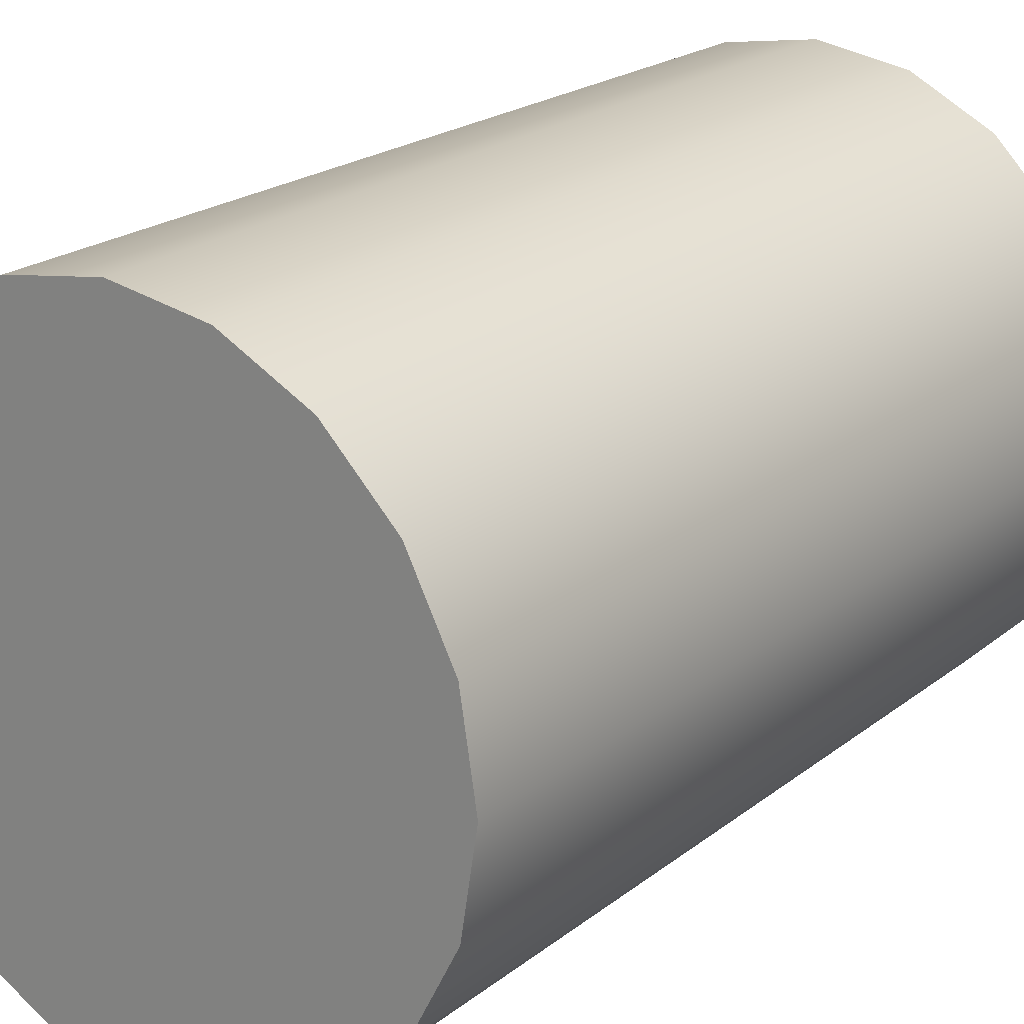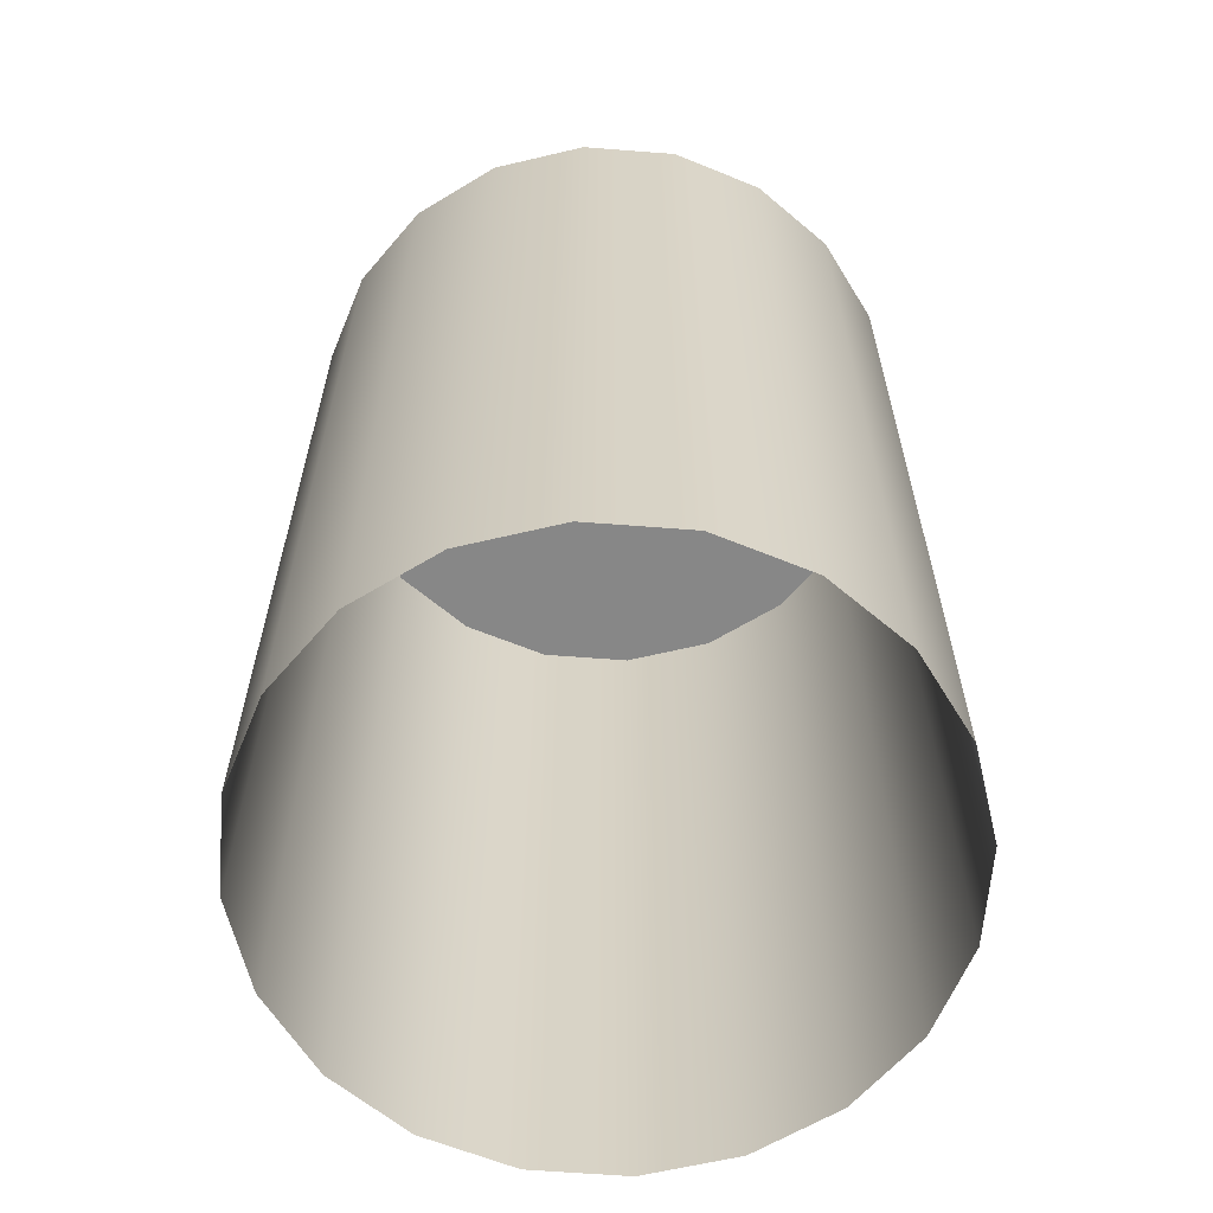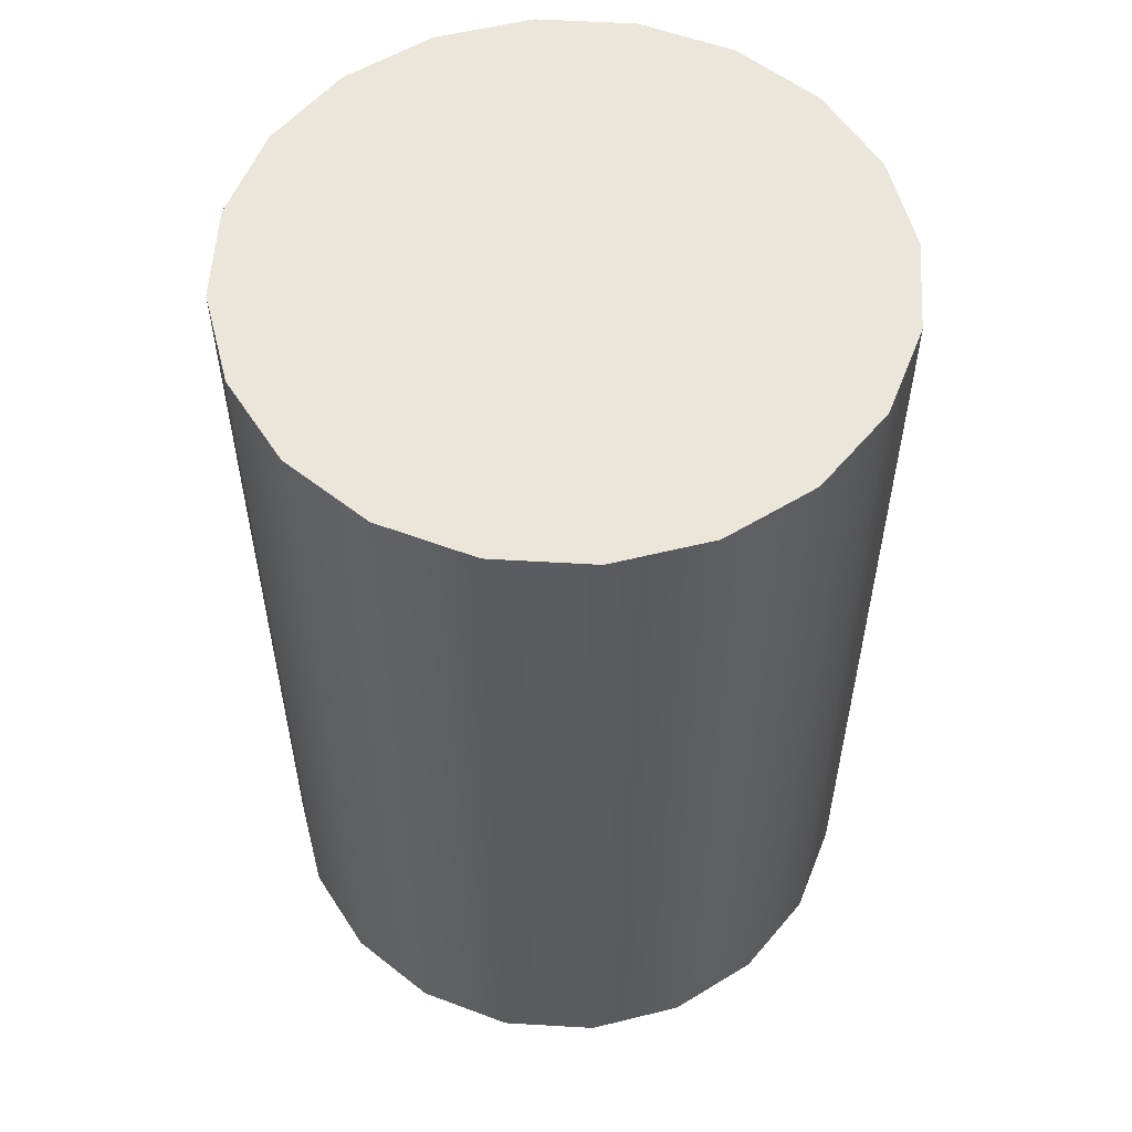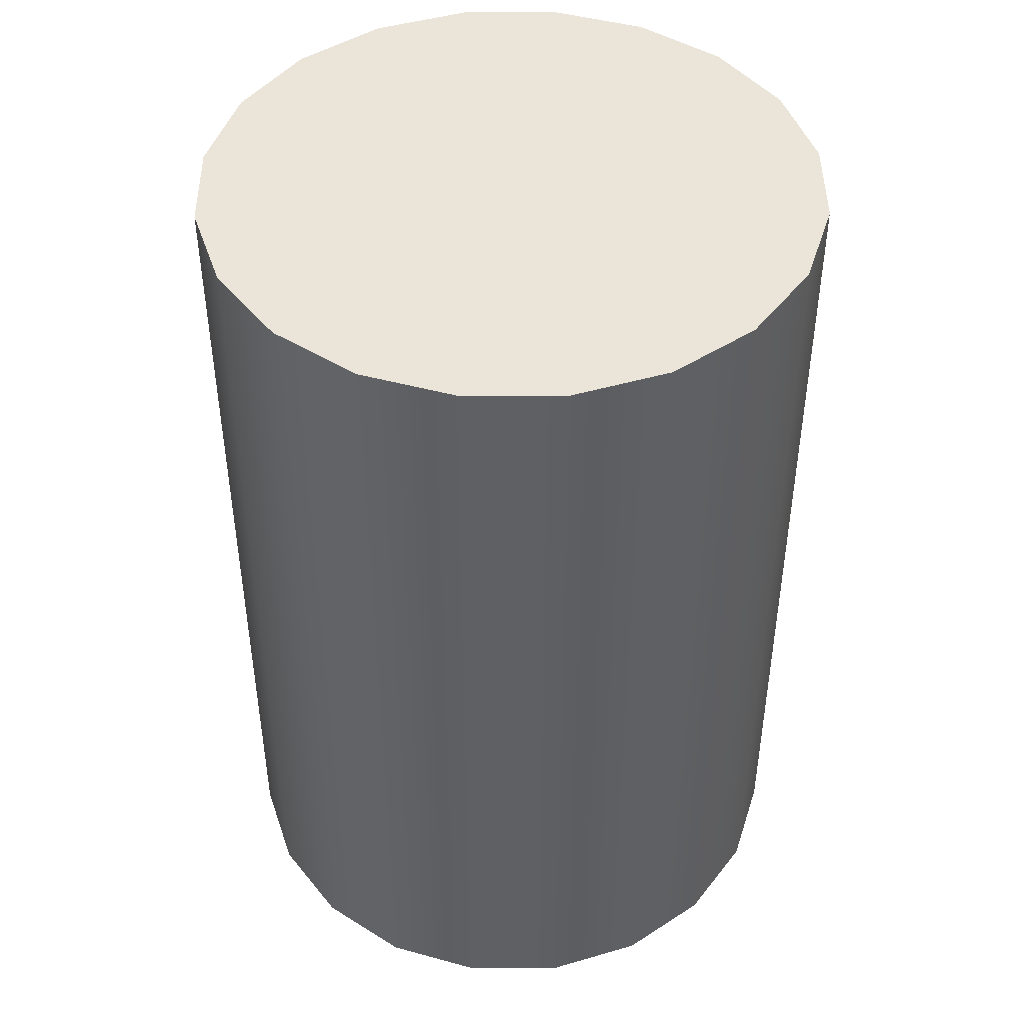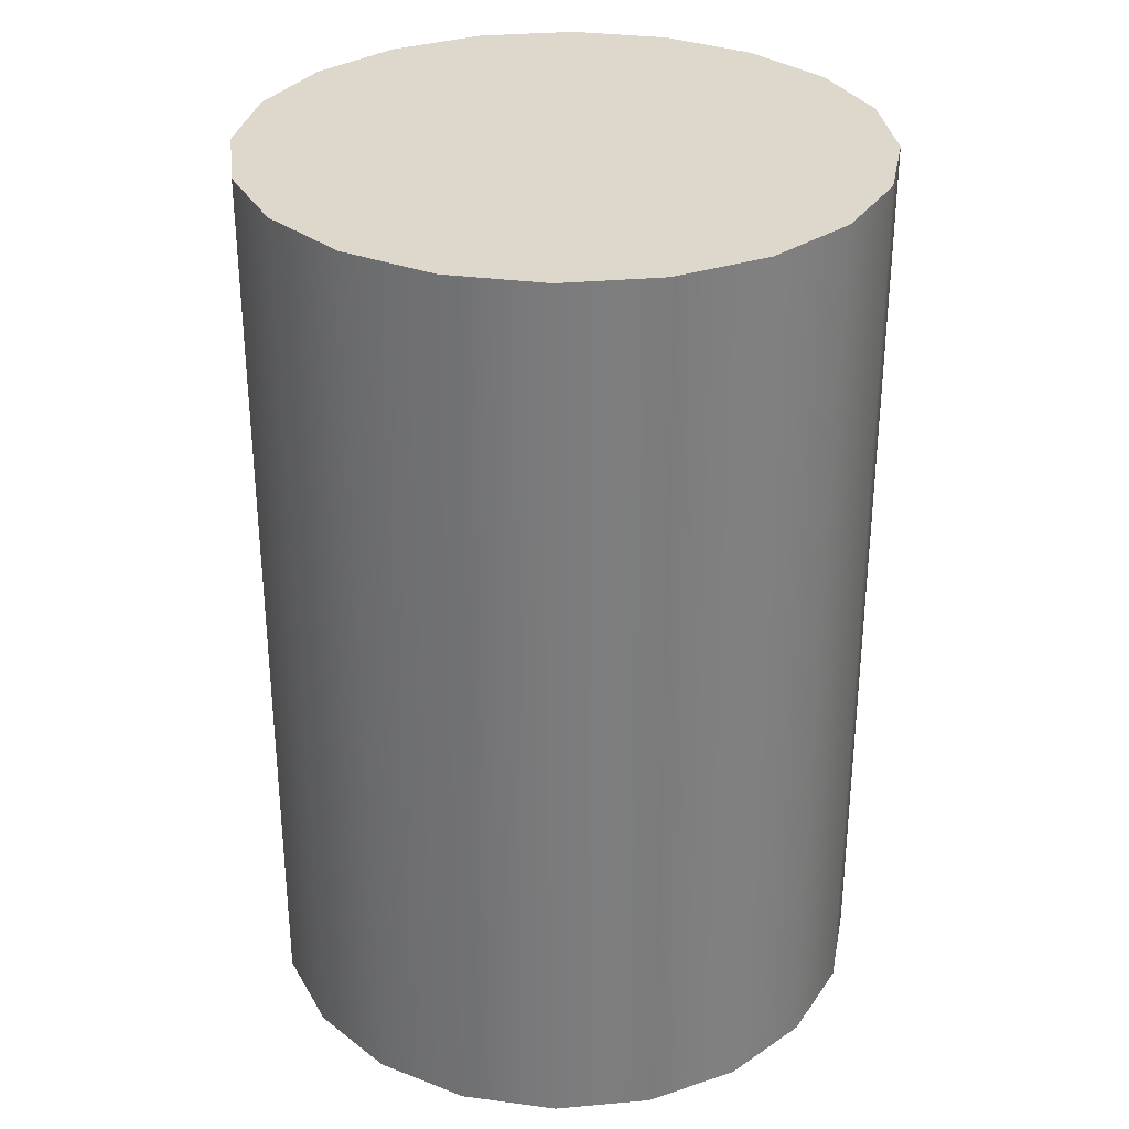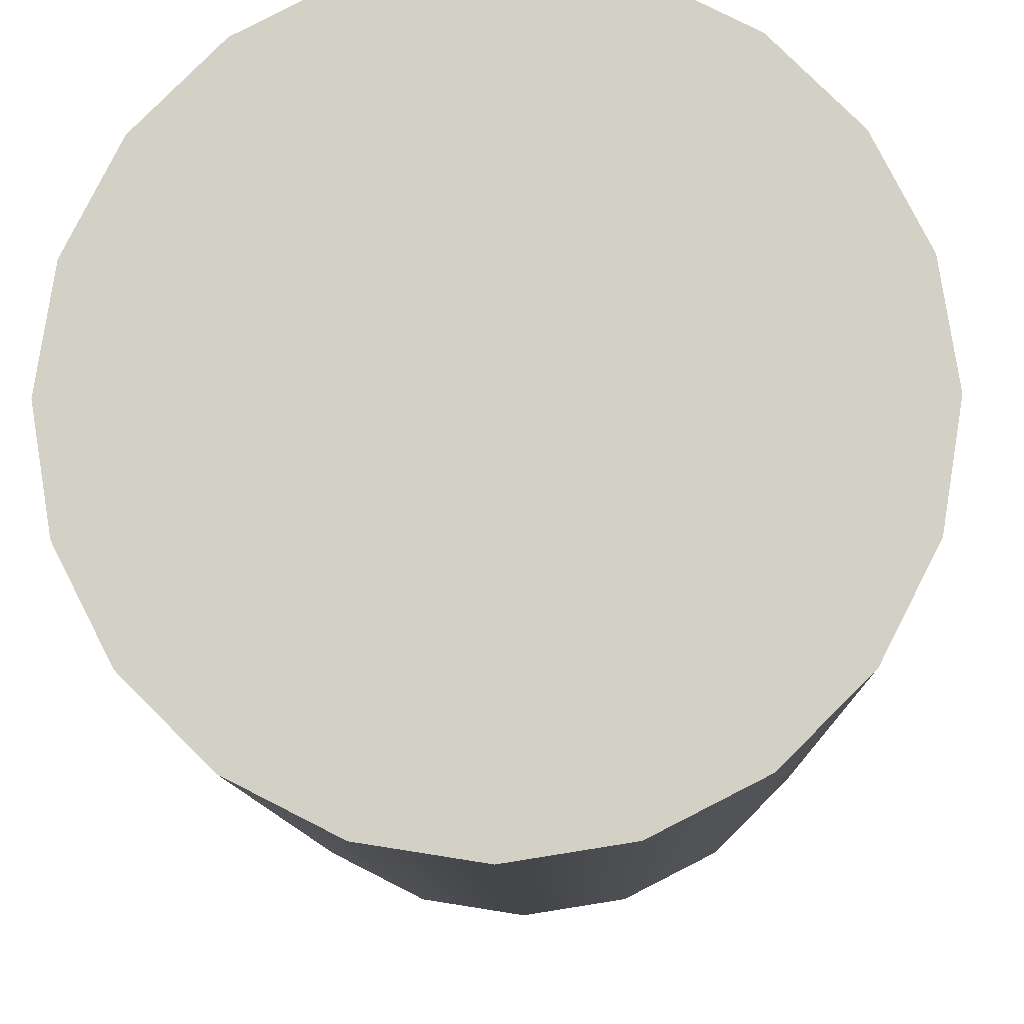
<metadata>
{"format":"obj","ext":"obj","renderer":"f3d","projection":"perspective","resolution":1024,"background":"white","views":[{"elev":21.2,"azim":-143.6,"up":"+Z"},{"elev":-62.5,"azim":-31.5,"up":"+Y"},{"elev":55.9,"azim":-113.5,"up":"+Y"},{"elev":45.5,"azim":-117.5,"up":"+Y"},{"elev":31.4,"azim":-142.3,"up":"+Y"},{"elev":-9.7,"azim":-178.6,"up":"+Z"}]}
</metadata>
<code>
g default
v 0.08098 -0 -0.02631
v 0.06889 -0 -0.05005
v 0.05005 -0 -0.06889
v 0.02631 -0 -0.08098
v 0 -0 -0.08515
v -0.02631 -0 -0.08098
v -0.05005 -0 -0.06889
v -0.06889 -0 -0.05005
v -0.08098 -0 -0.02631
v -0.08515 -0 0
v -0.08098 -0 0.02631
v -0.06889 -0 0.05005
v -0.05005 -0 0.06889
v -0.02631 -0 0.08098
v -0 -0 0.08515
v 0.02631 -0 0.08098
v 0.05005 -0 0.06889
v 0.06889 -0 0.05005
v 0.08098 -0 0.02631
v 0.08515 -0 0
v 0.08098 0.2512 -0.02631
v 0.06889 0.2512 -0.05005
v 0.05005 0.2512 -0.06889
v 0.02631 0.2512 -0.08098
v 0 0.2512 -0.08515
v -0.02631 0.2512 -0.08098
v -0.05005 0.2512 -0.06889
v -0.06889 0.2512 -0.05005
v -0.08098 0.2512 -0.02631
v -0.08515 0.2512 0
v -0.08098 0.2512 0.02631
v -0.06889 0.2512 0.05005
v -0.05005 0.2512 0.06889
v -0.02631 0.2512 0.08098
v -0 0.2512 0.08515
v 0.02631 0.2512 0.08098
v 0.05005 0.2512 0.06889
v 0.06889 0.2512 0.05005
v 0.08098 0.2512 0.02631
v 0.08515 0.2512 0
v 0 0.2512 0
g pCylinder27 Speed_UpgradeC_Parts
f 1 2 22 21
f 2 3 23 22
f 3 4 24 23
f 4 5 25 24
f 5 6 26 25
f 6 7 27 26
f 7 8 28 27
f 8 9 29 28
f 9 10 30 29
f 10 11 31 30
f 11 12 32 31
f 12 13 33 32
f 13 14 34 33
f 14 15 35 34
f 15 16 36 35
f 16 17 37 36
f 17 18 38 37
f 18 19 39 38
f 19 20 40 39
f 20 1 21 40
f 21 22 41
f 22 23 41
f 23 24 41
f 24 25 41
f 25 26 41
f 26 27 41
f 27 28 41
f 28 29 41
f 29 30 41
f 30 31 41
f 31 32 41
f 32 33 41
f 33 34 41
f 34 35 41
f 35 36 41
f 36 37 41
f 37 38 41
f 38 39 41
f 39 40 41
f 40 21 41

</code>
